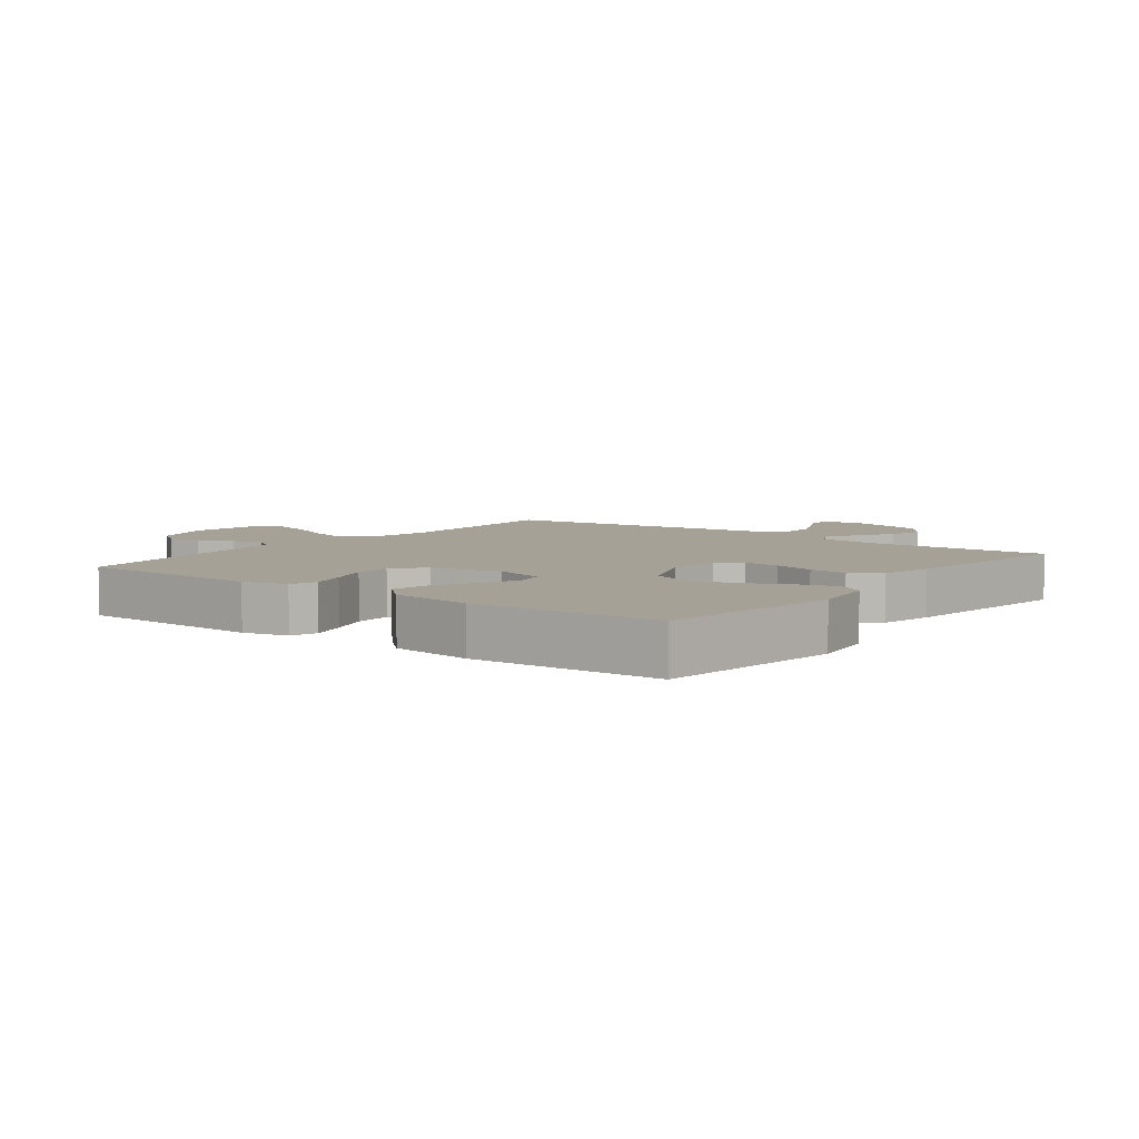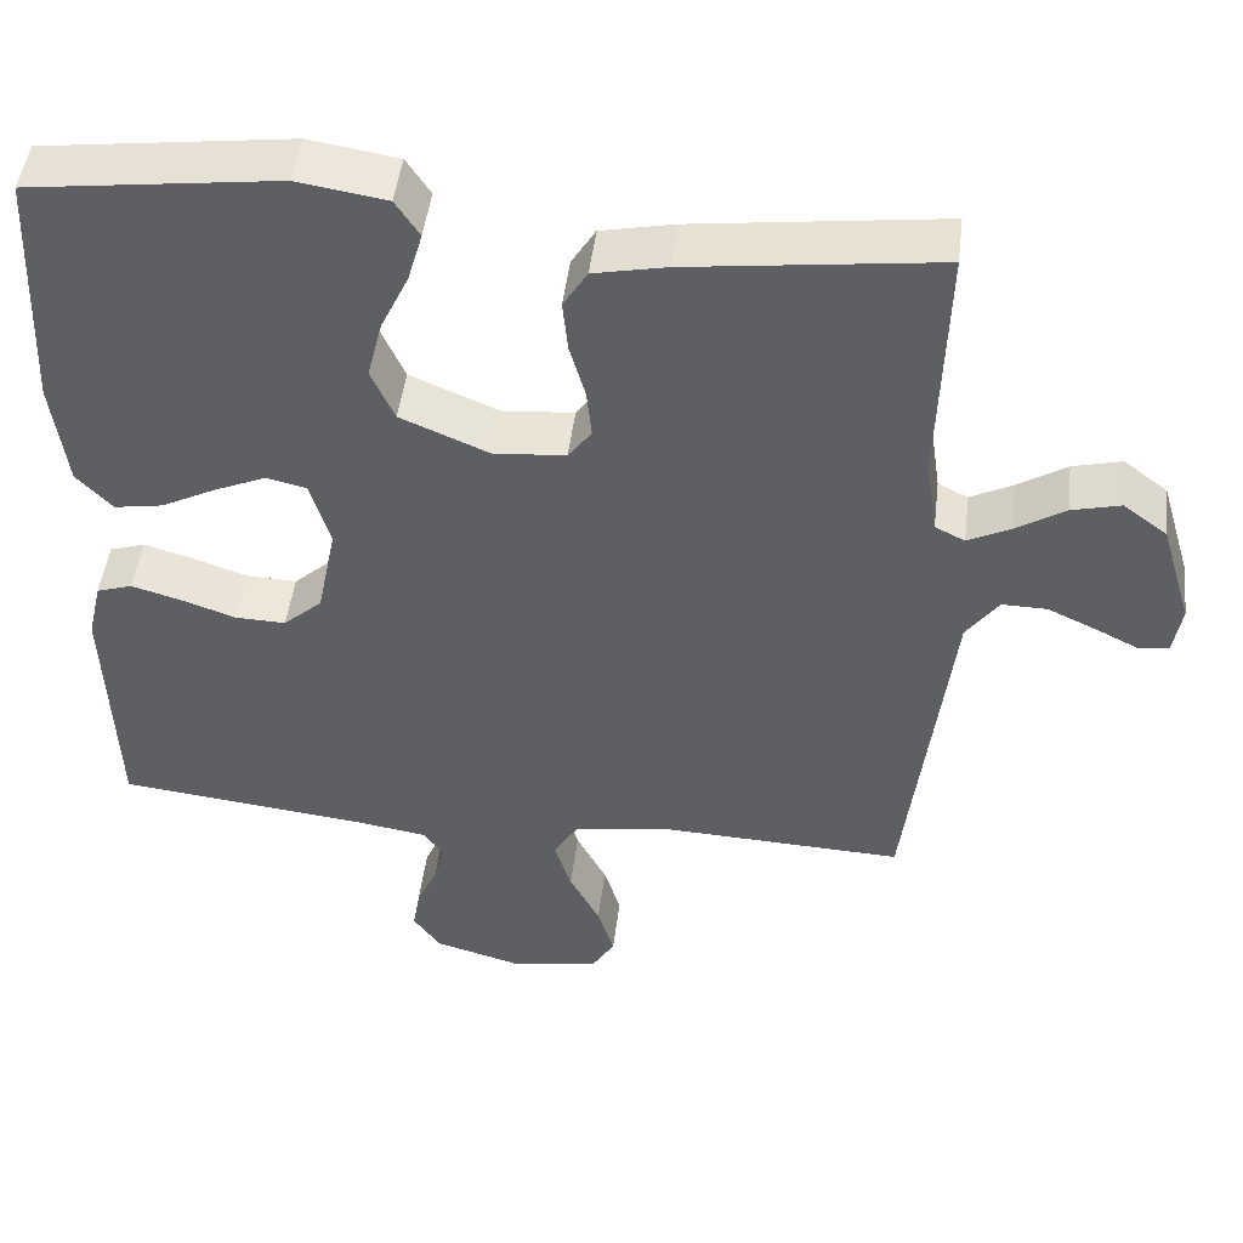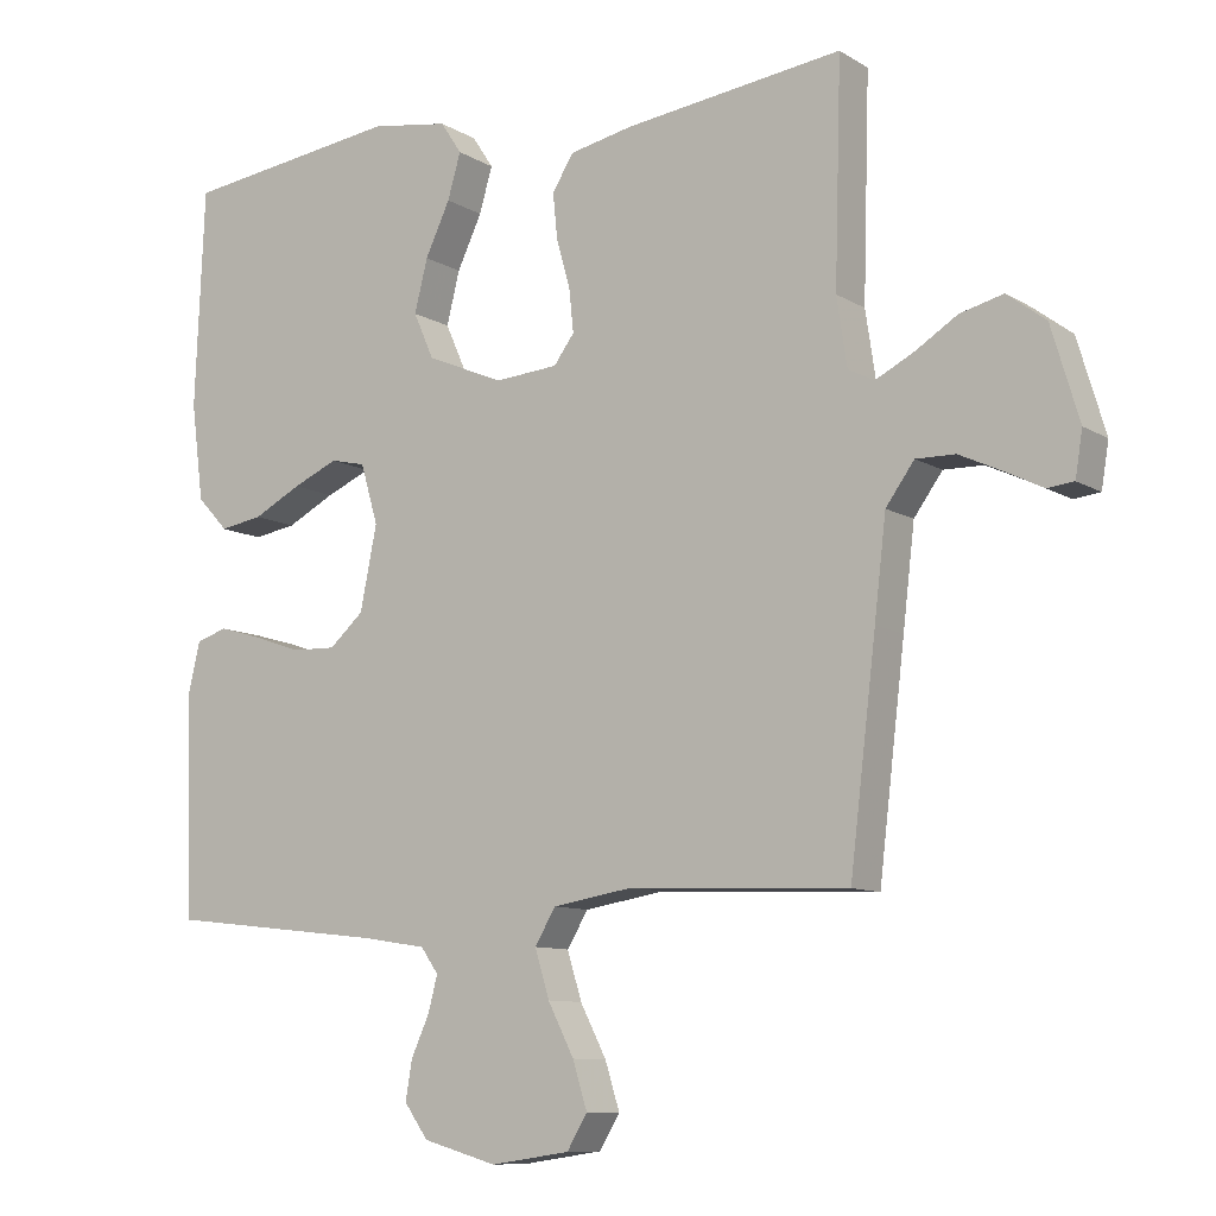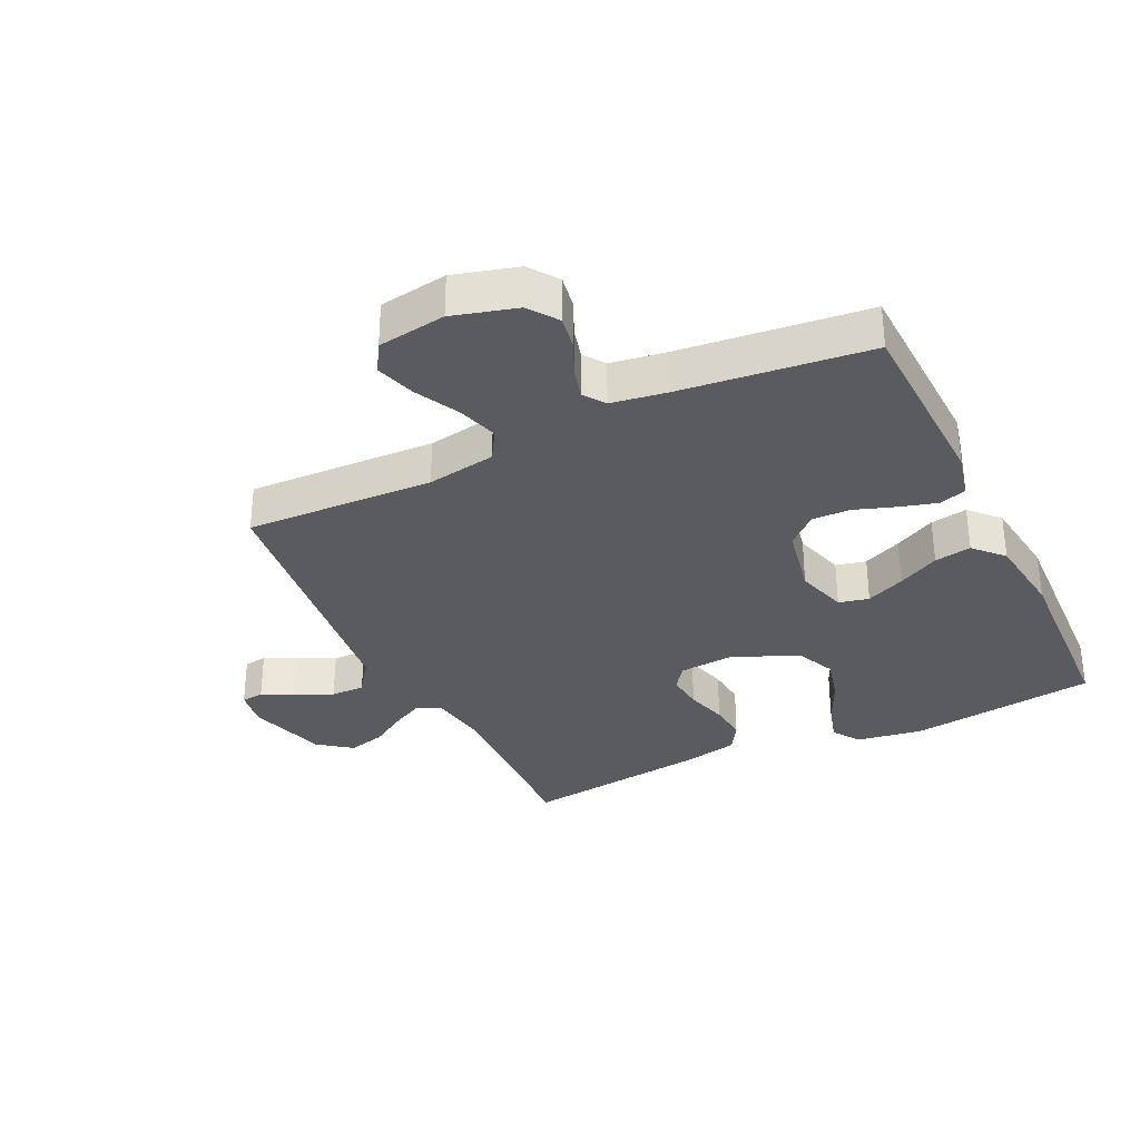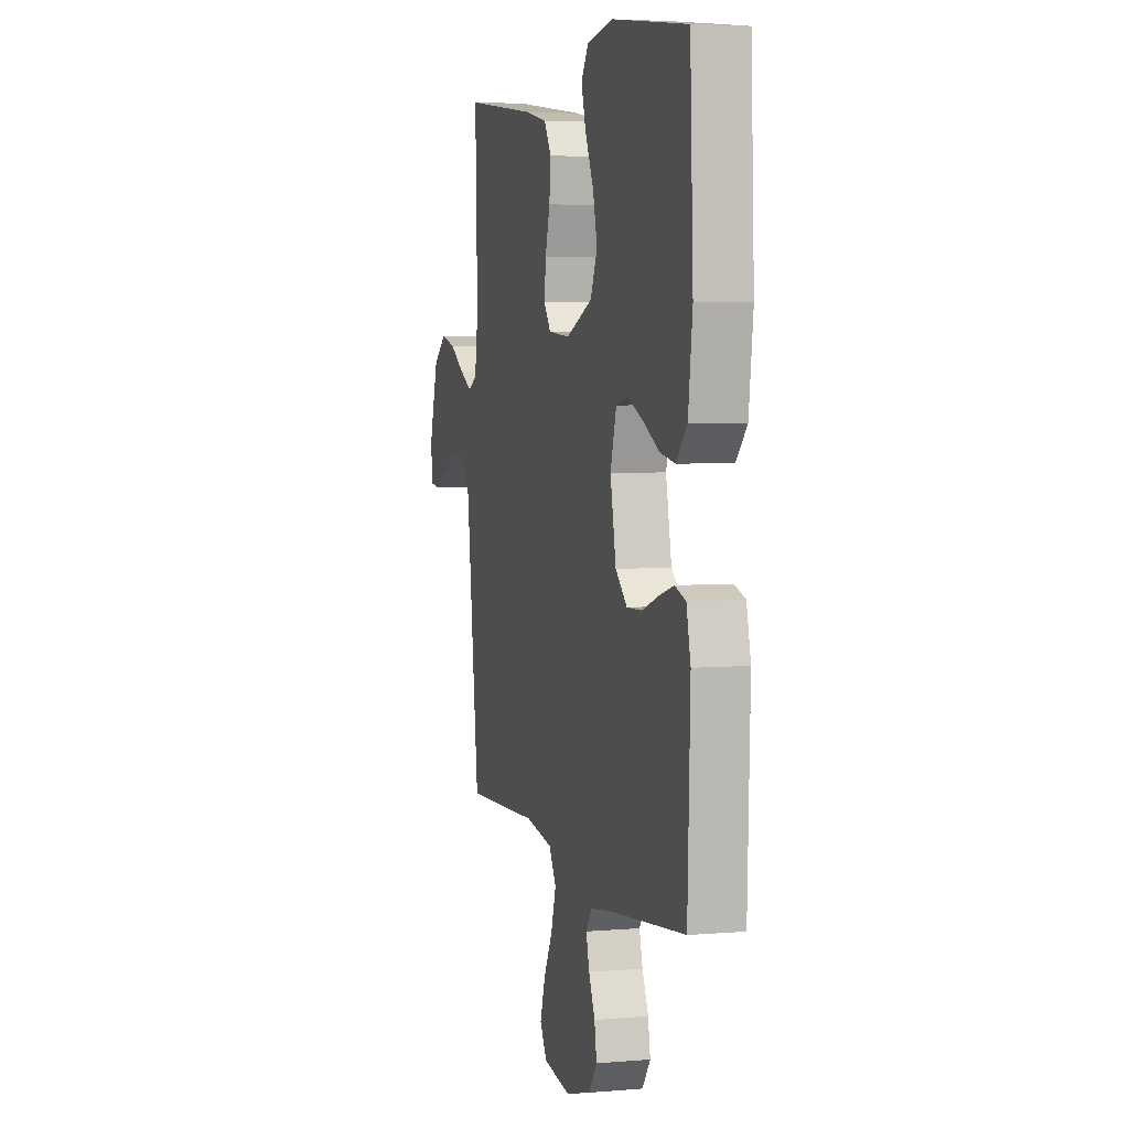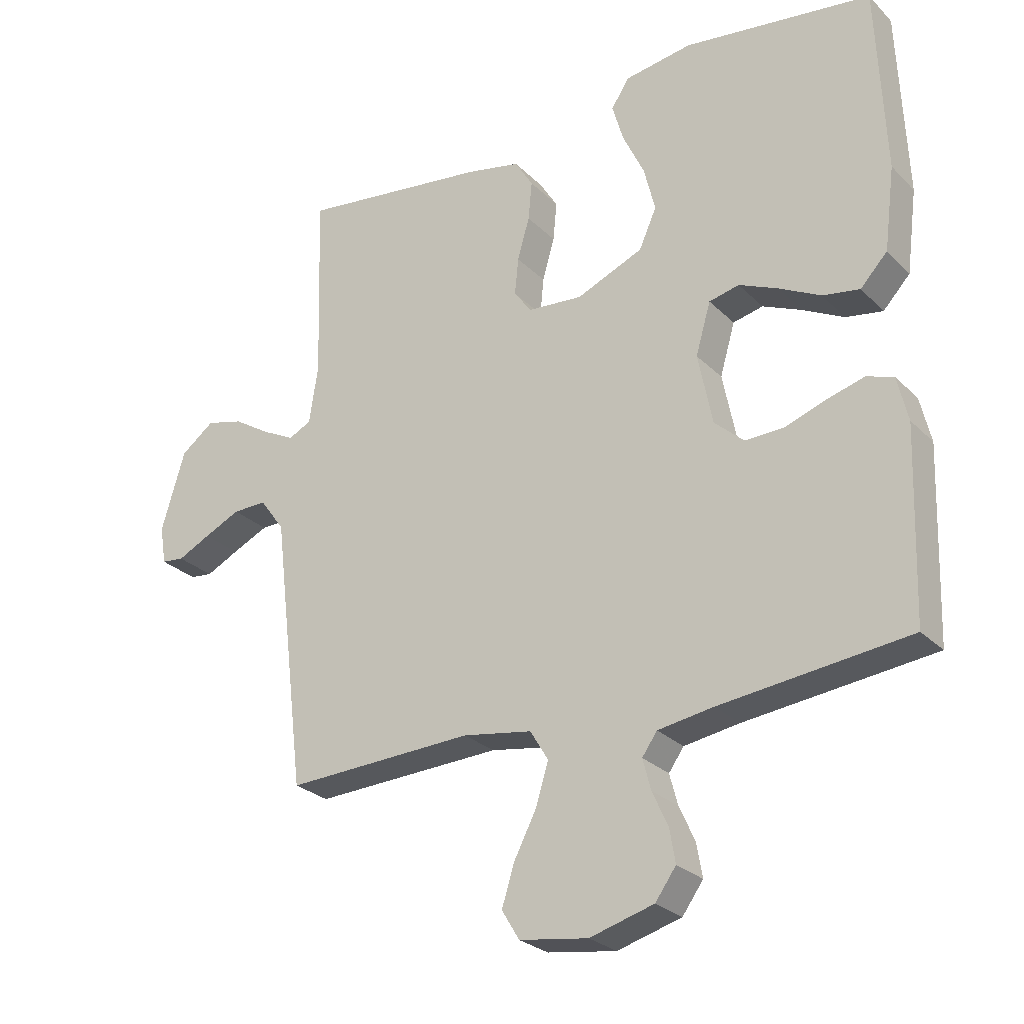
<metadata>
{"format":"obj","ext":"obj","renderer":"f3d","projection":"perspective","resolution":1024,"background":"white","views":[{"elev":6.1,"azim":-52.7,"up":"+Y"},{"elev":47.7,"azim":6.9,"up":"+Z"},{"elev":-9.7,"azim":33.7,"up":"+Z"},{"elev":-32.7,"azim":-154.2,"up":"+Y"},{"elev":4.6,"azim":-105.3,"up":"+Z"},{"elev":-26.5,"azim":-146.1,"up":"+Z"}]}
</metadata>
<code>
v 0.5 0.07 0.5
v 0.491 0.07 0.2
v 0.505 0.07 0.107
v 0.541 0.07 0.089
v 0.592 0.07 0.115
v 0.651 0.07 0.152
v 0.71 0.07 0.167
v 0.763 0.07 0.127
v 0.801 0.07 0
v 0.791 0.07 -0.061
v 0.755 0.07 -0.065
v 0.703 0.07 -0.039
v 0.645 0.07 -0.012
v 0.591 0.07 -0.011
v 0.552 0.07 -0.065
v 0.536 0.07 -0.2
v 0.5 0.07 -0.5
v 0.2 0.07 -0.487
v 0.09 0.07 -0.505
v 0.061 0.07 -0.553
v 0.081 0.07 -0.618
v 0.117 0.07 -0.688
v 0.137 0.07 -0.752
v 0.109 0.07 -0.798
v 0 0.07 -0.814
v -0.102 0.07 -0.785
v -0.135 0.07 -0.739
v -0.126 0.07 -0.686
v -0.101 0.07 -0.631
v -0.088 0.07 -0.582
v -0.112 0.07 -0.548
v -0.2 0.07 -0.534
v -0.5 0.07 -0.5
v -0.51 0.07 -0.2
v -0.493 0.07 -0.128
v -0.45 0.07 -0.114
v -0.391 0.07 -0.131
v -0.325 0.07 -0.154
v -0.264 0.07 -0.156
v -0.217 0.07 -0.114
v -0.194 0.07 0
v -0.218 0.07 0.082
v -0.266 0.07 0.093
v -0.328 0.07 0.066
v -0.394 0.07 0.032
v -0.453 0.07 0.022
v -0.496 0.07 0.068
v -0.513 0.07 0.2
v -0.5 0.07 0.5
v -0.2 0.07 0.539
v -0.093 0.07 0.522
v -0.064 0.07 0.478
v -0.082 0.07 0.416
v -0.116 0.07 0.344
v -0.134 0.07 0.272
v -0.106 0.07 0.209
v 0 0.07 0.164
v 0.087 0.07 0.171
v 0.115 0.07 0.209
v 0.109 0.07 0.268
v 0.09 0.07 0.335
v 0.084 0.07 0.397
v 0.113 0.07 0.444
v 0.2 0.07 0.462
v 0.5 0 0.5
v 0.491 0 0.2
v 0.505 0 0.107
v 0.541 0 0.089
v 0.592 0 0.115
v 0.651 0 0.152
v 0.71 0 0.167
v 0.763 0 0.127
v 0.801 0 0
v 0.791 0 -0.061
v 0.755 0 -0.065
v 0.703 0 -0.039
v 0.645 0 -0.012
v 0.591 0 -0.011
v 0.552 0 -0.065
v 0.536 0 -0.2
v 0.5 0 -0.5
v 0.2 0 -0.487
v 0.09 0 -0.505
v 0.061 0 -0.553
v 0.081 0 -0.618
v 0.117 0 -0.688
v 0.137 0 -0.752
v 0.109 0 -0.798
v 0 0 -0.814
v -0.102 0 -0.785
v -0.135 0 -0.739
v -0.126 0 -0.686
v -0.101 0 -0.631
v -0.088 0 -0.582
v -0.112 0 -0.548
v -0.2 0 -0.534
v -0.5 0 -0.5
v -0.51 0 -0.2
v -0.493 0 -0.128
v -0.45 0 -0.114
v -0.391 0 -0.131
v -0.325 0 -0.154
v -0.264 0 -0.156
v -0.217 0 -0.114
v -0.194 0 0
v -0.218 0 0.082
v -0.266 0 0.093
v -0.328 0 0.066
v -0.394 0 0.032
v -0.453 0 0.022
v -0.496 0 0.068
v -0.513 0 0.2
v -0.5 0 0.5
v -0.2 0 0.539
v -0.093 0 0.522
v -0.064 0 0.478
v -0.082 0 0.416
v -0.116 0 0.344
v -0.134 0 0.272
v -0.106 0 0.209
v 0 0 0.164
v 0.087 0 0.171
v 0.115 0 0.209
v 0.109 0 0.268
v 0.09 0 0.335
v 0.084 0 0.397
v 0.113 0 0.444
v 0.2 0 0.462
f 64 1 2
f 63 64 2
f 62 63 2
f 61 62 2
f 60 61 2
f 59 60 2 3
f 58 59 3 4
f 57 58 4
f 52 53 54
f 51 52 54
f 50 51 54
f 49 50 54
f 48 49 54
f 47 48 54
f 46 47 54
f 45 46 54
f 44 45 54
f 43 44 54 55
f 42 43 55 56
f 36 37 38
f 35 36 38
f 34 35 38
f 33 34 38
f 32 33 38
f 31 32 38 39
f 30 31 39 40
f 27 28 29
f 26 27 29
f 25 26 29
f 24 25 29
f 23 24 29
f 22 23 29
f 21 22 29
f 20 21 29 30
f 30 40 41
f 20 30 41
f 19 20 41
f 15 16 17 18
f 19 41 42
f 18 19 42
f 15 18 42
f 14 15 42
f 10 11 12
f 9 10 12
f 8 9 12
f 7 8 12
f 6 7 12
f 5 6 12
f 4 5 12 13
f 42 56 57
f 14 42 57
f 13 14 57
f 4 13 57
f 66 65 128
f 66 128 127
f 66 127 126
f 66 126 125
f 66 125 124
f 67 66 124 123
f 68 67 123 122
f 68 122 121
f 118 117 116
f 118 116 115
f 118 115 114
f 118 114 113
f 118 113 112
f 118 112 111
f 118 111 110
f 118 110 109
f 118 109 108
f 119 118 108 107
f 120 119 107 106
f 102 101 100
f 102 100 99
f 102 99 98
f 102 98 97
f 102 97 96
f 103 102 96 95
f 104 103 95 94
f 93 92 91
f 93 91 90
f 93 90 89
f 93 89 88
f 93 88 87
f 93 87 86
f 93 86 85
f 94 93 85 84
f 105 104 94
f 105 94 84
f 105 84 83
f 82 81 80 79
f 106 105 83
f 106 83 82
f 106 82 79
f 106 79 78
f 76 75 74
f 76 74 73
f 76 73 72
f 76 72 71
f 76 71 70
f 76 70 69
f 77 76 69 68
f 121 120 106
f 121 106 78
f 121 78 77
f 121 77 68
f 1 65 66 2
f 2 66 67 3
f 3 67 68 4
f 4 68 69 5
f 5 69 70 6
f 6 70 71 7
f 7 71 72 8
f 8 72 73 9
f 9 73 74 10
f 10 74 75 11
f 11 75 76 12
f 12 76 77 13
f 13 77 78 14
f 14 78 79 15
f 15 79 80 16
f 16 80 81 17
f 17 81 82 18
f 18 82 83 19
f 19 83 84 20
f 20 84 85 21
f 21 85 86 22
f 22 86 87 23
f 23 87 88 24
f 24 88 89 25
f 25 89 90 26
f 26 90 91 27
f 27 91 92 28
f 28 92 93 29
f 29 93 94 30
f 30 94 95 31
f 31 95 96 32
f 32 96 97 33
f 33 97 98 34
f 34 98 99 35
f 35 99 100 36
f 36 100 101 37
f 37 101 102 38
f 38 102 103 39
f 39 103 104 40
f 40 104 105 41
f 41 105 106 42
f 42 106 107 43
f 43 107 108 44
f 44 108 109 45
f 45 109 110 46
f 46 110 111 47
f 47 111 112 48
f 48 112 113 49
f 49 113 114 50
f 50 114 115 51
f 51 115 116 52
f 52 116 117 53
f 53 117 118 54
f 54 118 119 55
f 55 119 120 56
f 56 120 121 57
f 57 121 122 58
f 58 122 123 59
f 59 123 124 60
f 60 124 125 61
f 61 125 126 62
f 62 126 127 63
f 63 127 128 64
f 64 128 65 1

</code>
